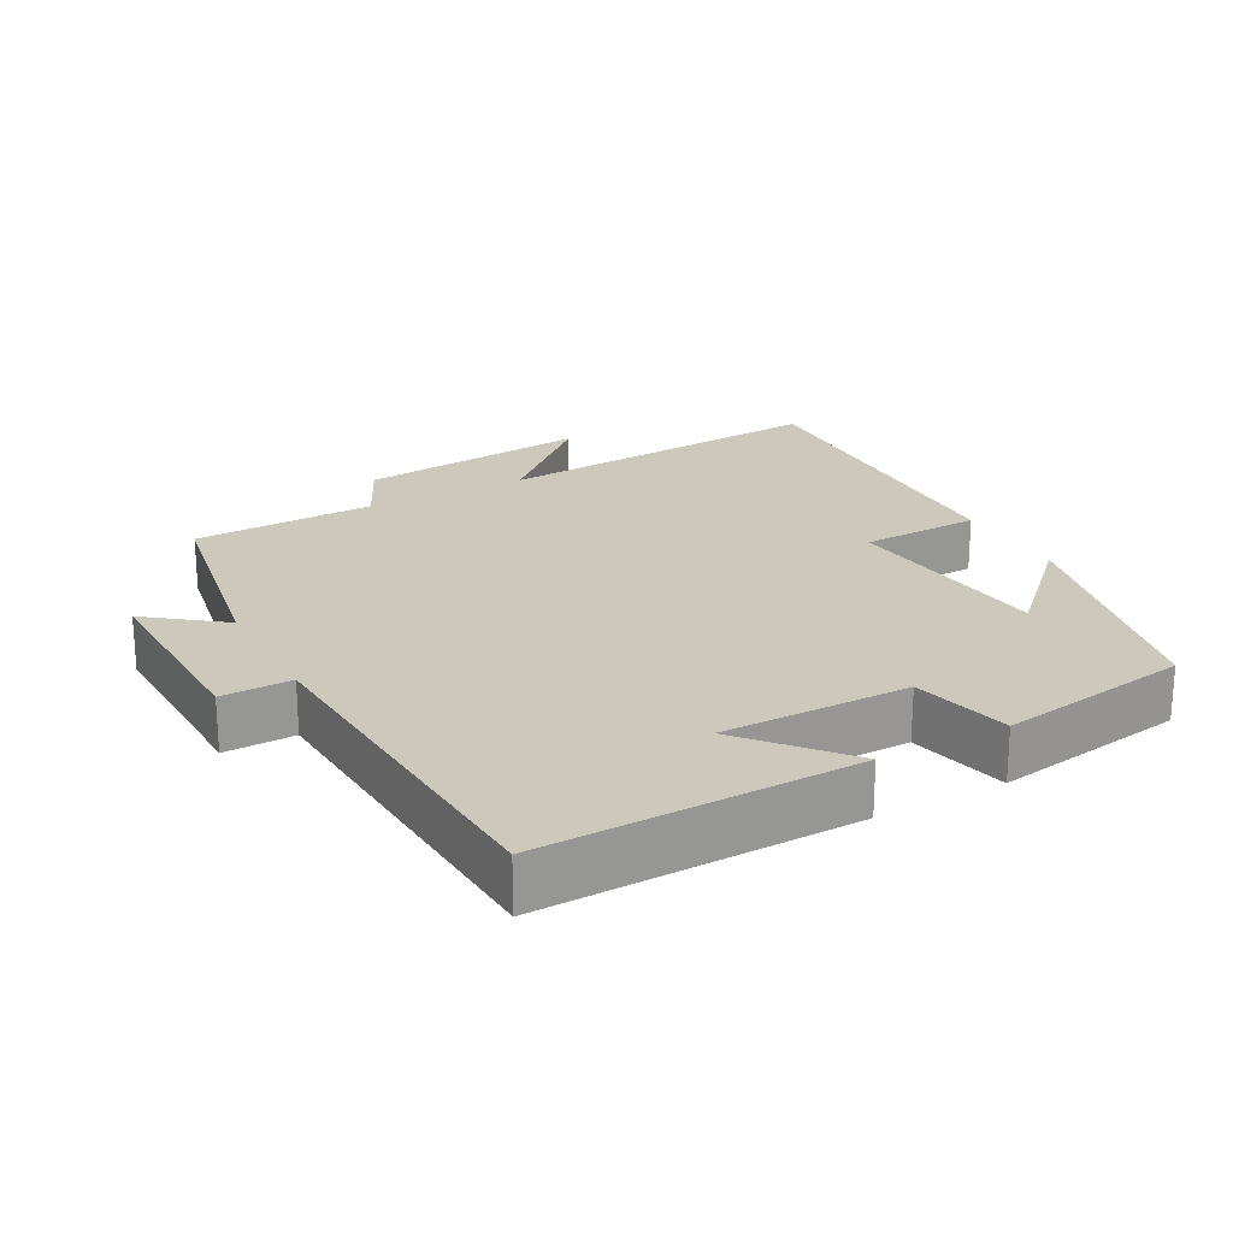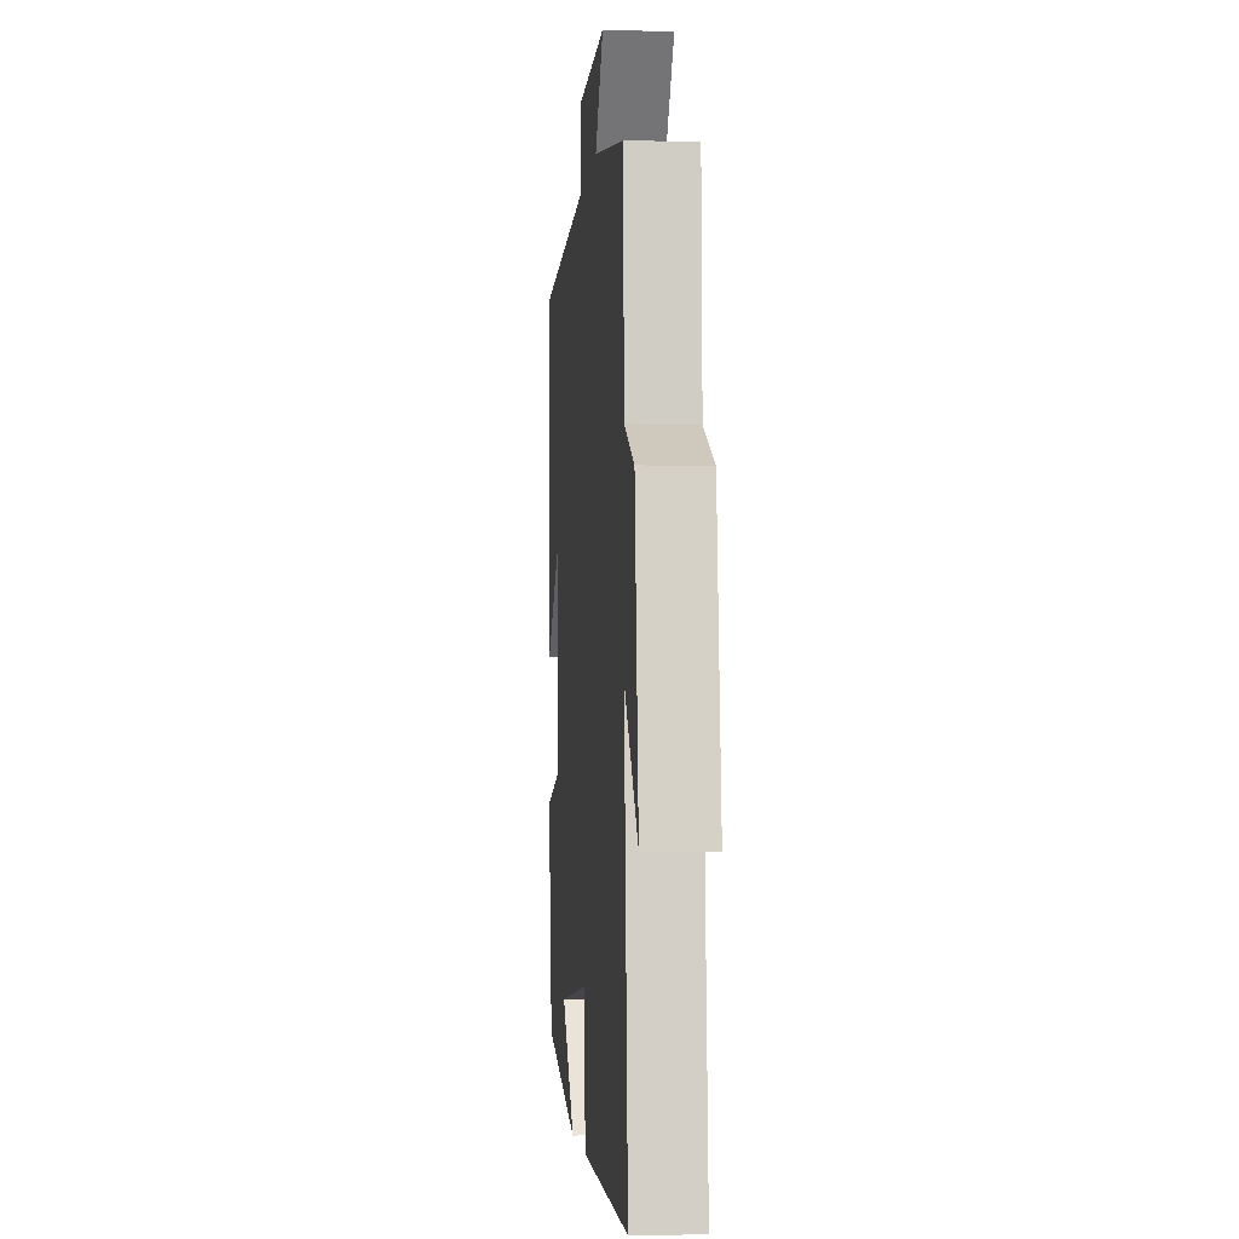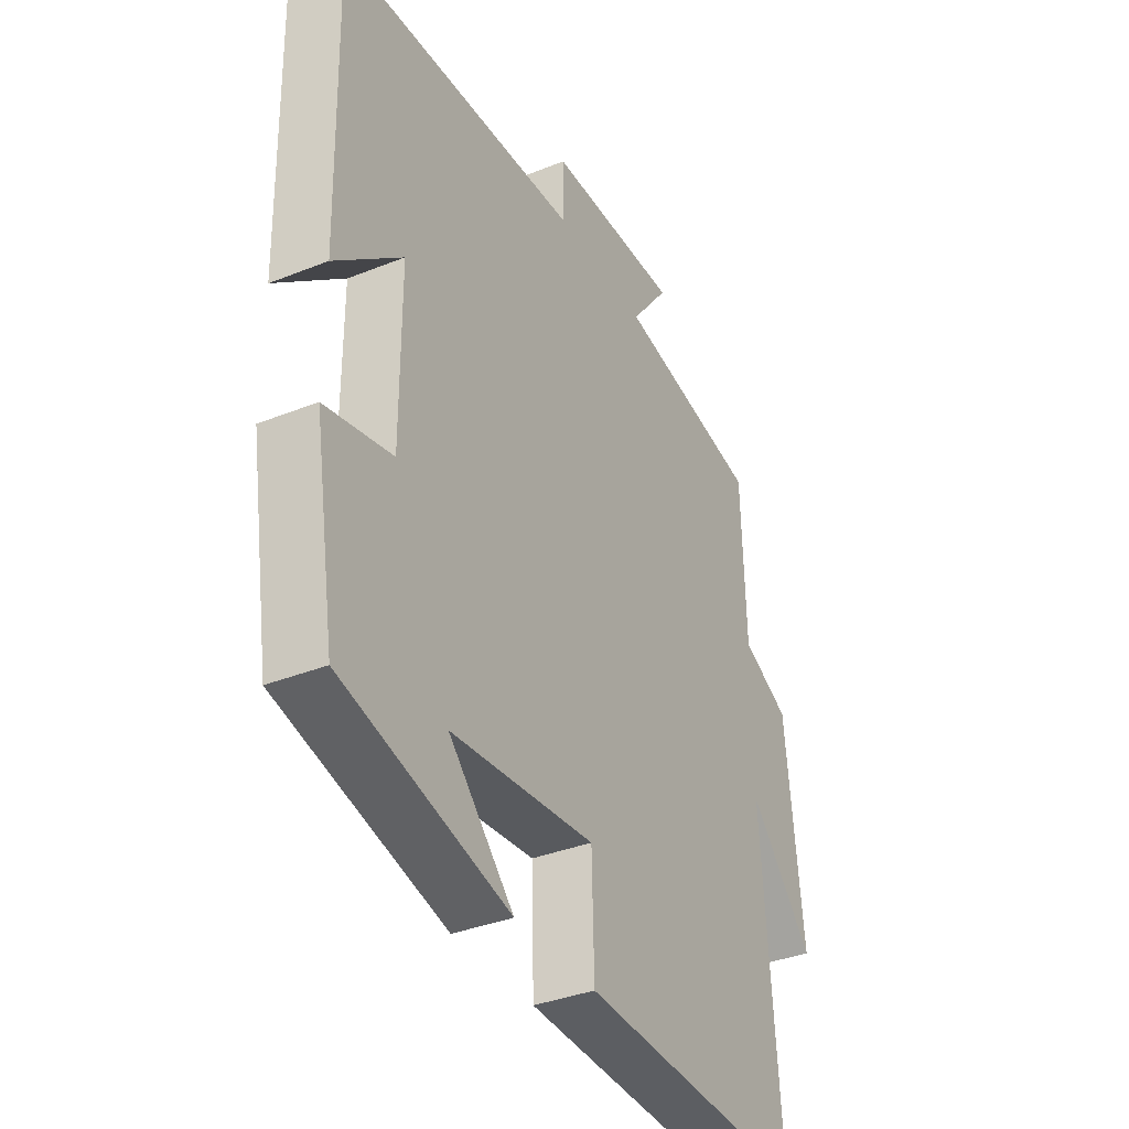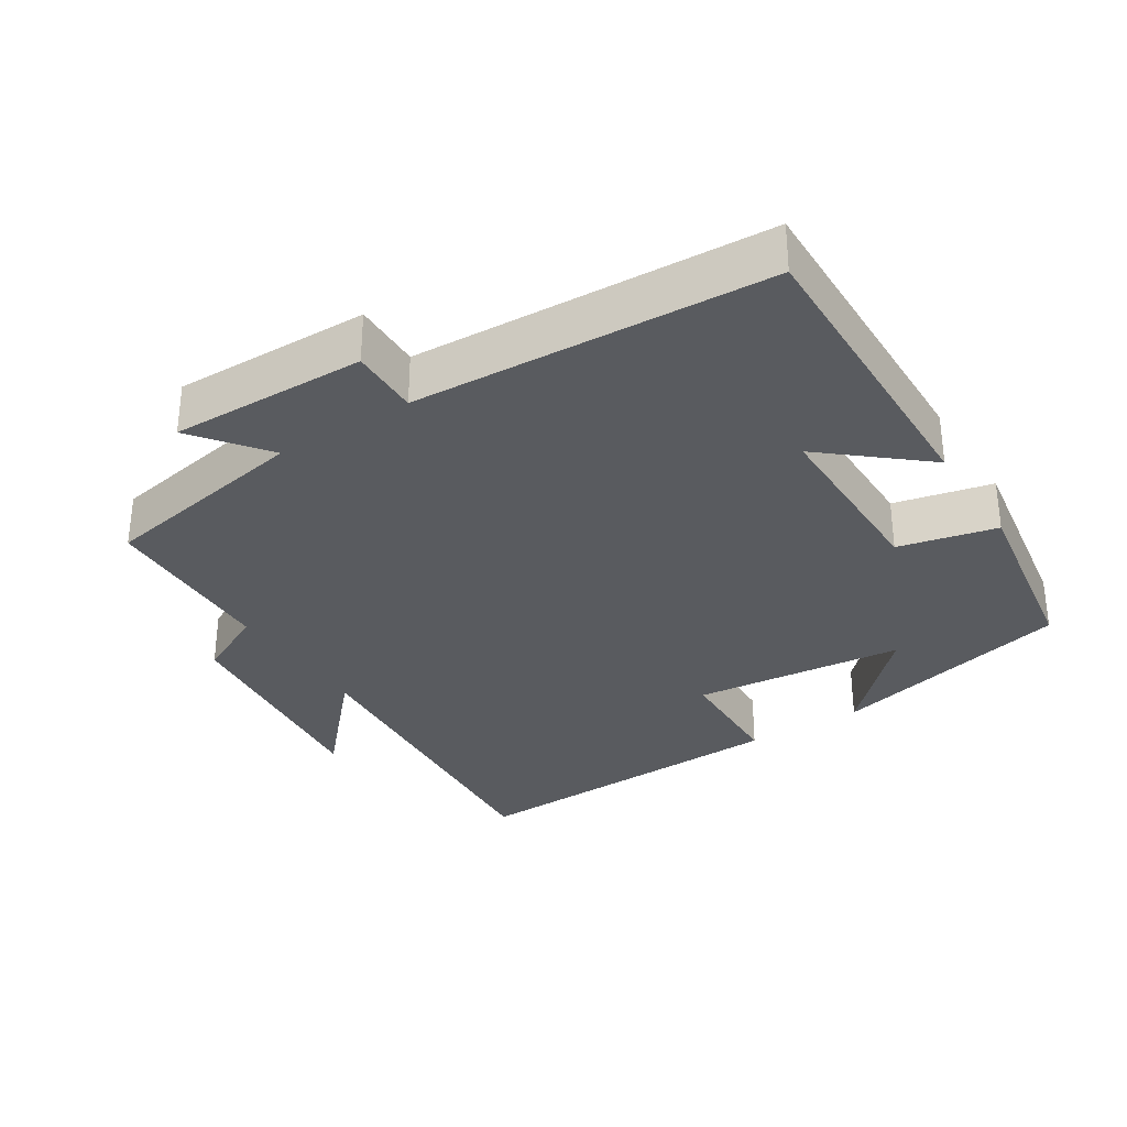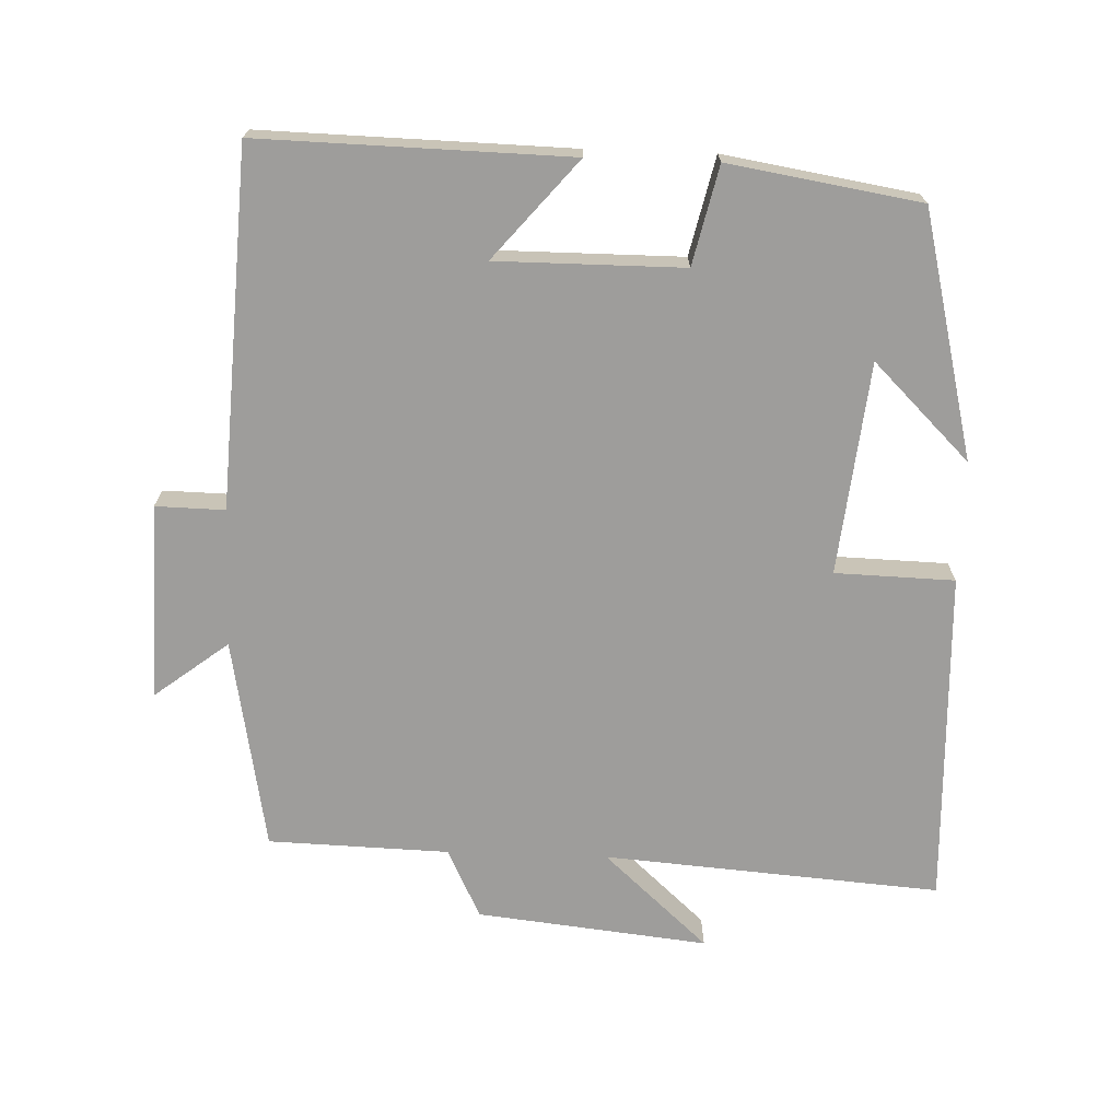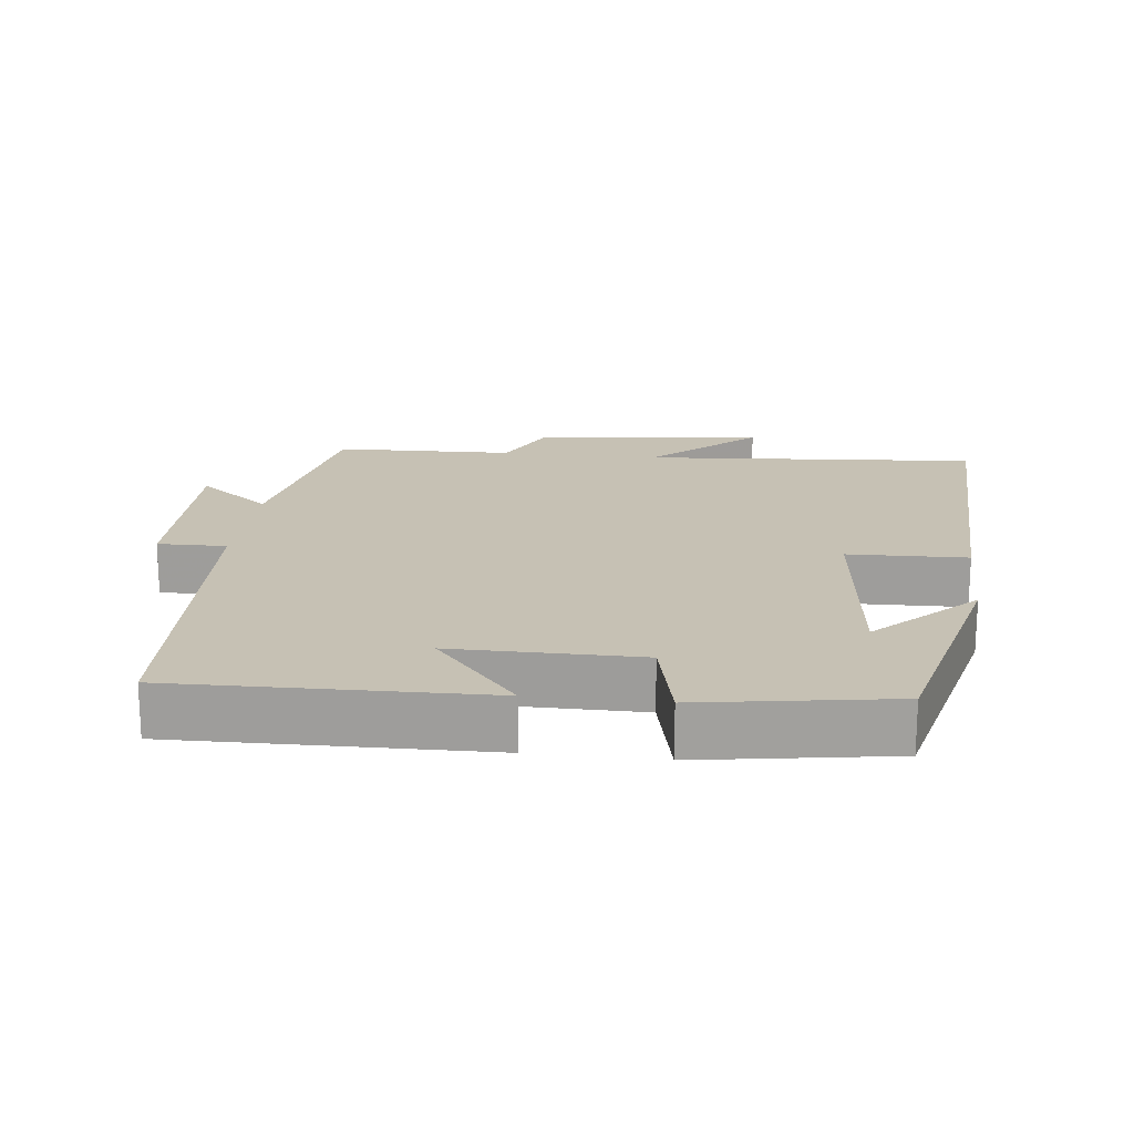
<metadata>
{"format":"obj","ext":"obj","renderer":"f3d","projection":"perspective","resolution":1024,"background":"white","views":[{"elev":22.2,"azim":61.5,"up":"+Y"},{"elev":-3.6,"azim":-95.1,"up":"+Z"},{"elev":-36.2,"azim":117.6,"up":"+Z"},{"elev":-32.1,"azim":32.6,"up":"+Y"},{"elev":-70.5,"azim":88.0,"up":"+Y"},{"elev":18.6,"azim":96.7,"up":"+Y"}]}
</metadata>
<code>
v 0.456 0.07 -0.415
v 0.109 0.07 -0.5
v 0.244 0.07 -0.363
v -0.056 0.07 -0.331
v -0.061 0.07 -0.5
v -0.537 0.07 -0.516
v -0.5 0.07 -0.038
v -0.635 0.07 -0.186
v -0.599 0.07 0.142
v -0.5 0.07 0.19
v -0.492 0.07 0.446
v -0.19 0.07 0.5
v -0.27 0.07 0.604
v 0.008 0.07 0.598
v 0.006 0.07 0.5
v 0.51 0.07 0.472
v 0.5 0.07 0.034
v 0.361 0.07 0.152
v 0.361 0.07 -0.112
v 0.5 0.07 -0.144
v 0.456 0 -0.415
v 0.109 0 -0.5
v 0.244 0 -0.363
v -0.056 0 -0.331
v -0.061 0 -0.5
v -0.537 0 -0.516
v -0.5 0 -0.038
v -0.635 0 -0.186
v -0.599 0 0.142
v -0.5 0 0.19
v -0.492 0 0.446
v -0.19 0 0.5
v -0.27 0 0.604
v 0.008 0 0.598
v 0.006 0 0.5
v 0.51 0 0.472
v 0.5 0 0.034
v 0.361 0 0.152
v 0.361 0 -0.112
v 0.5 0 -0.144
f 19 20 1
f 15 16 17 18
f 15 18 19
f 12 13 14 15
f 10 11 12 15
f 10 15 19 1
f 7 8 9 10
f 4 5 6 7
f 3 4 7 10
f 1 2 3
f 1 3 10
f 21 40 39
f 38 37 36 35
f 39 38 35
f 35 34 33 32
f 35 32 31 30
f 21 39 35 30
f 30 29 28 27
f 27 26 25 24
f 30 27 24 23
f 23 22 21
f 30 23 21
f 1 21 22 2
f 2 22 23 3
f 3 23 24 4
f 4 24 25 5
f 5 25 26 6
f 6 26 27 7
f 7 27 28 8
f 8 28 29 9
f 9 29 30 10
f 10 30 31 11
f 11 31 32 12
f 12 32 33 13
f 13 33 34 14
f 14 34 35 15
f 15 35 36 16
f 16 36 37 17
f 17 37 38 18
f 18 38 39 19
f 19 39 40 20
f 20 40 21 1

</code>
